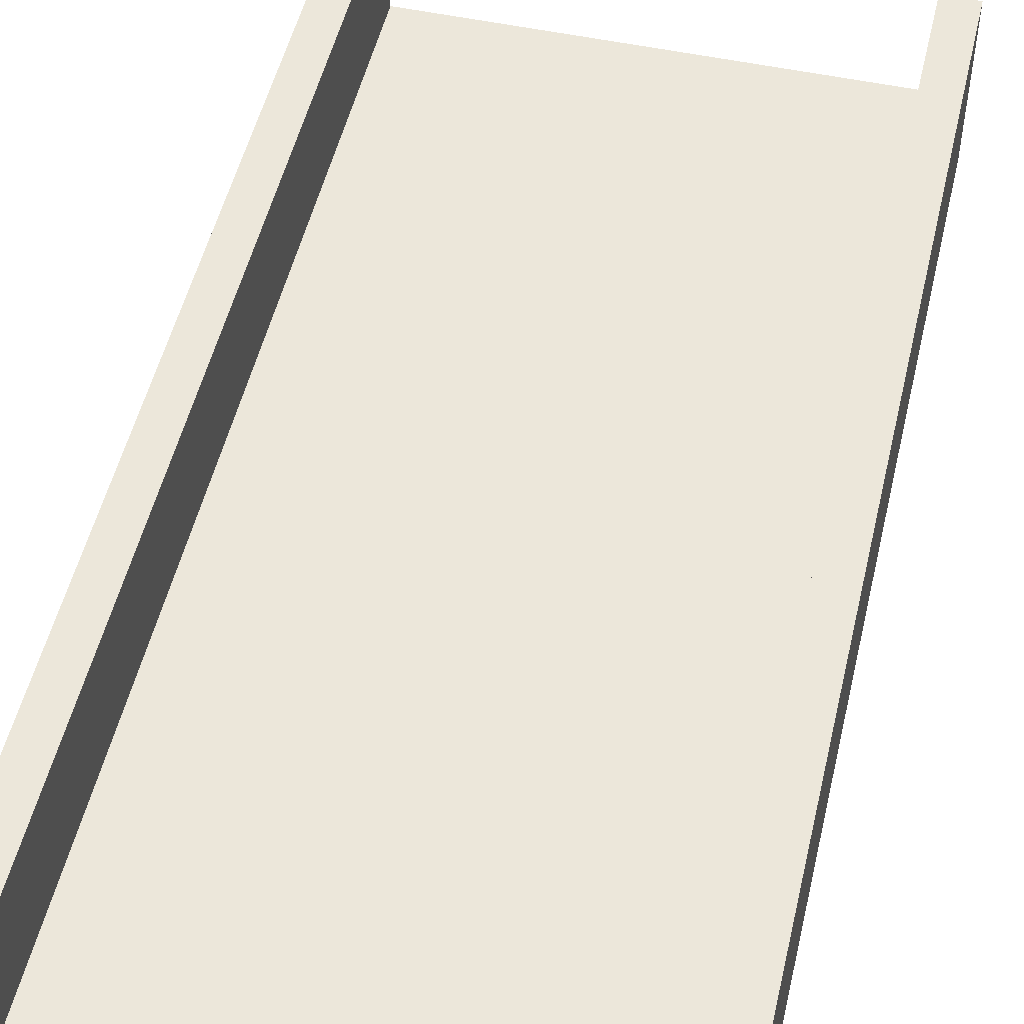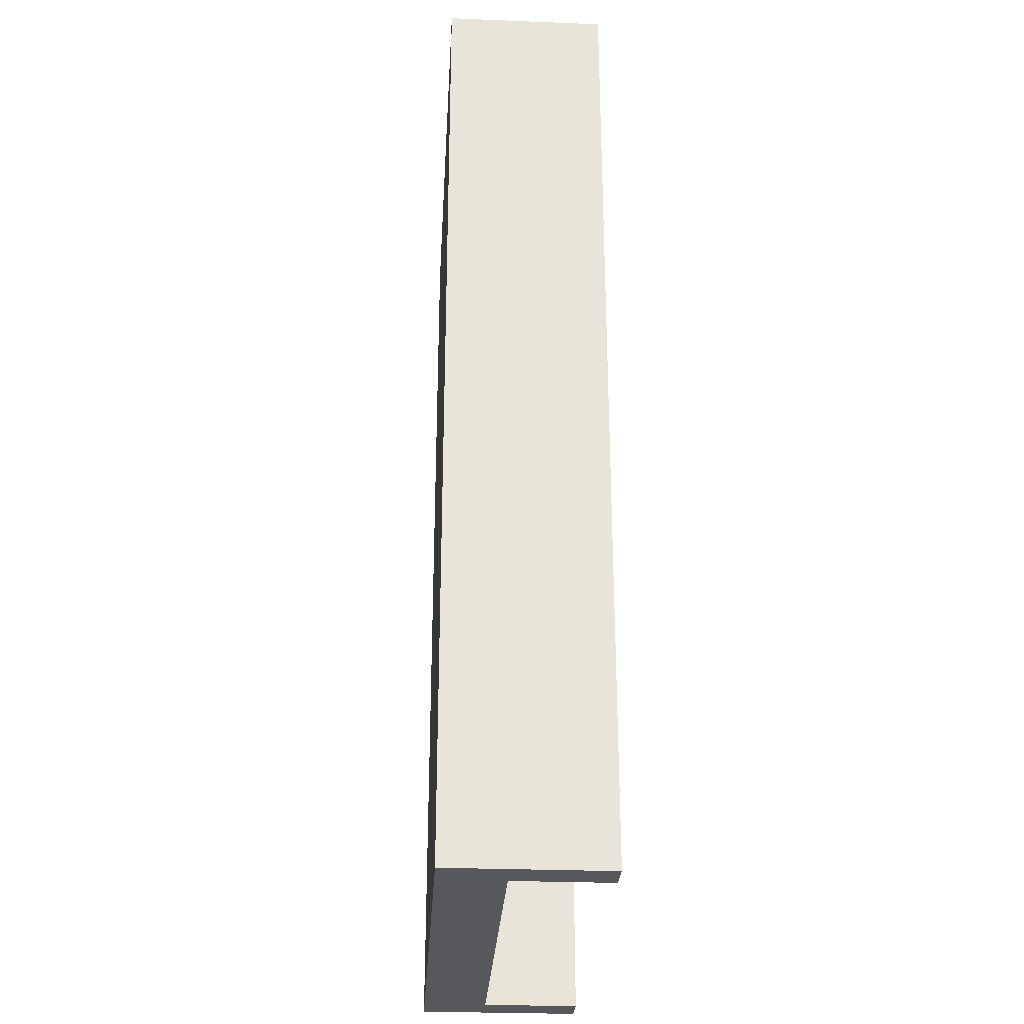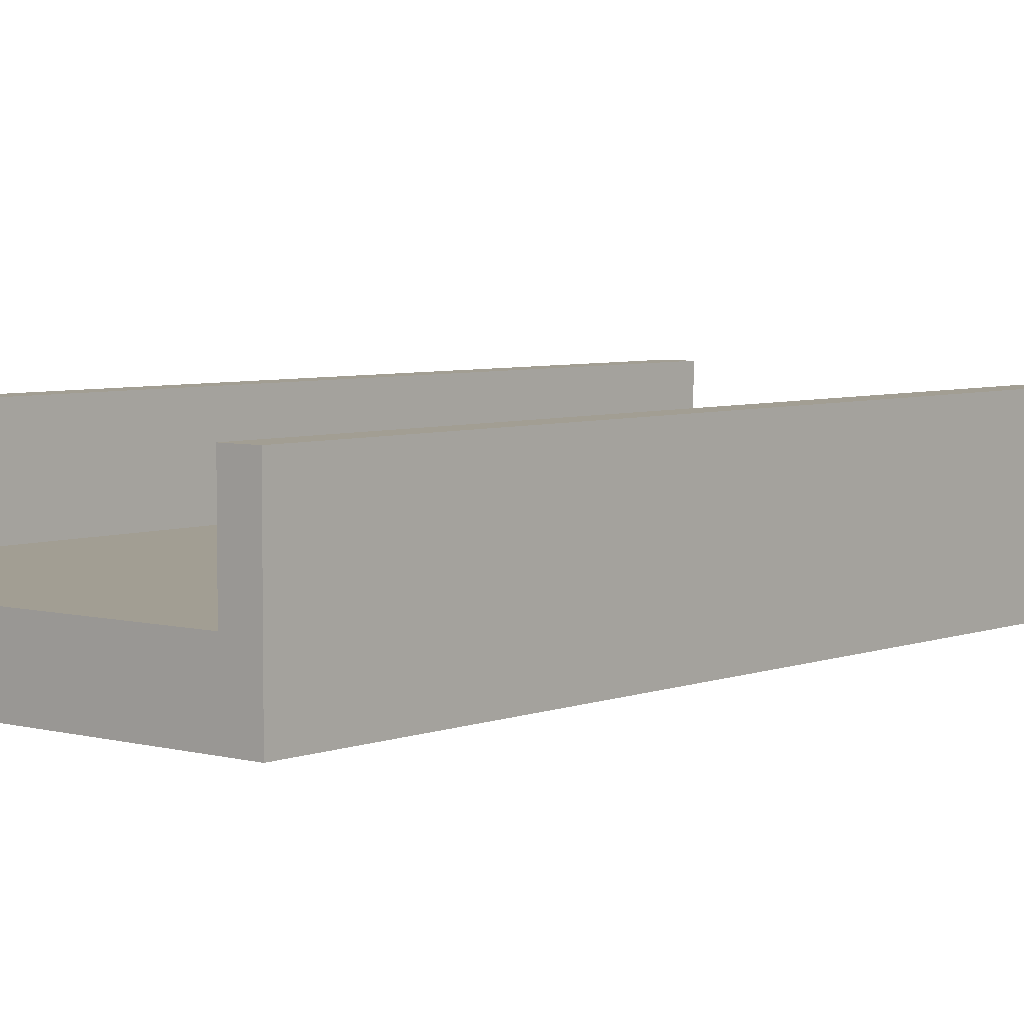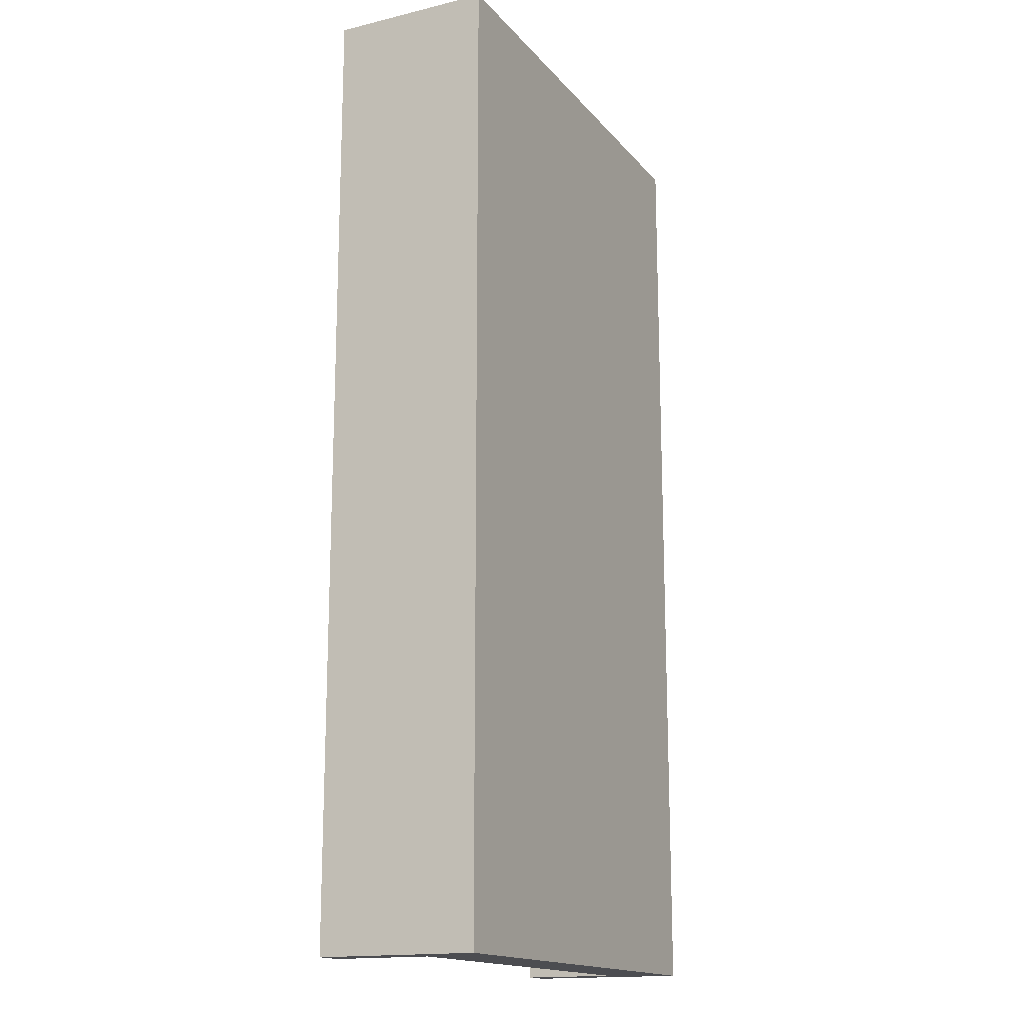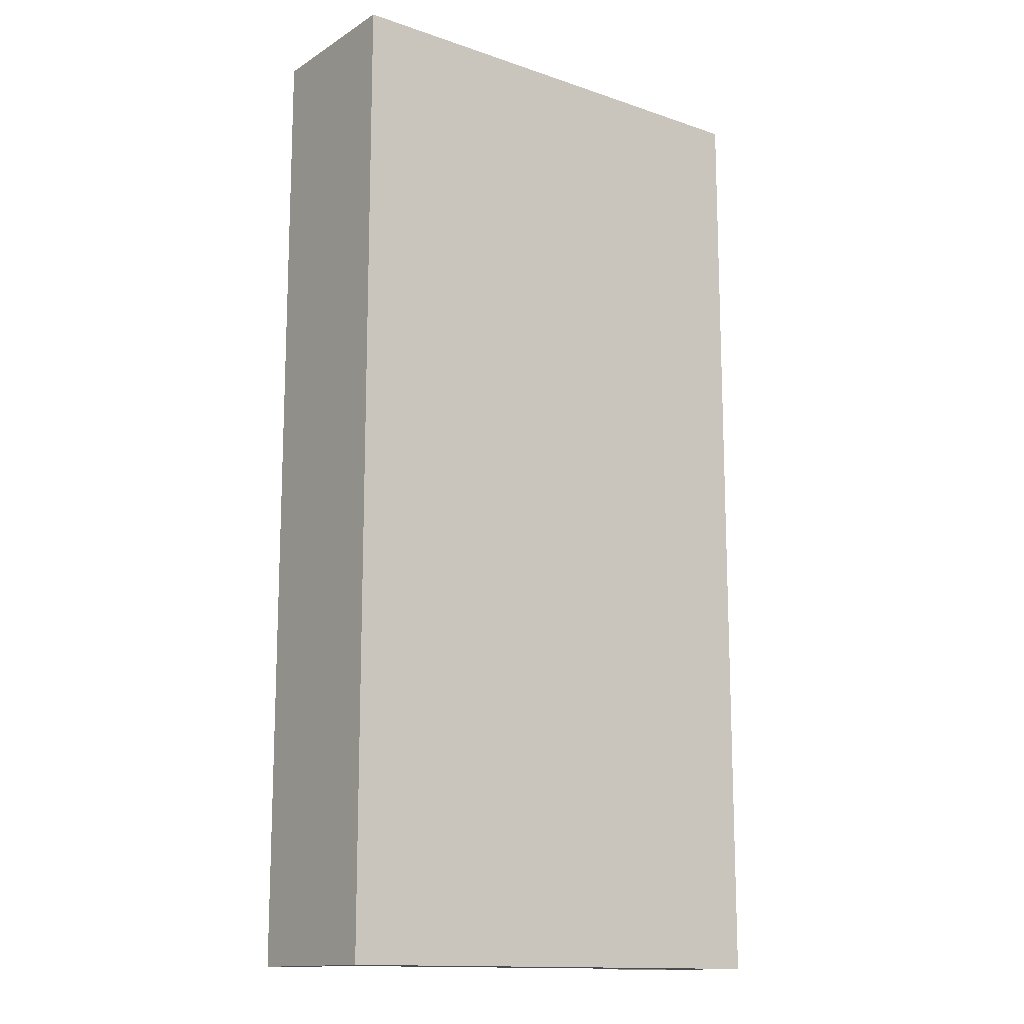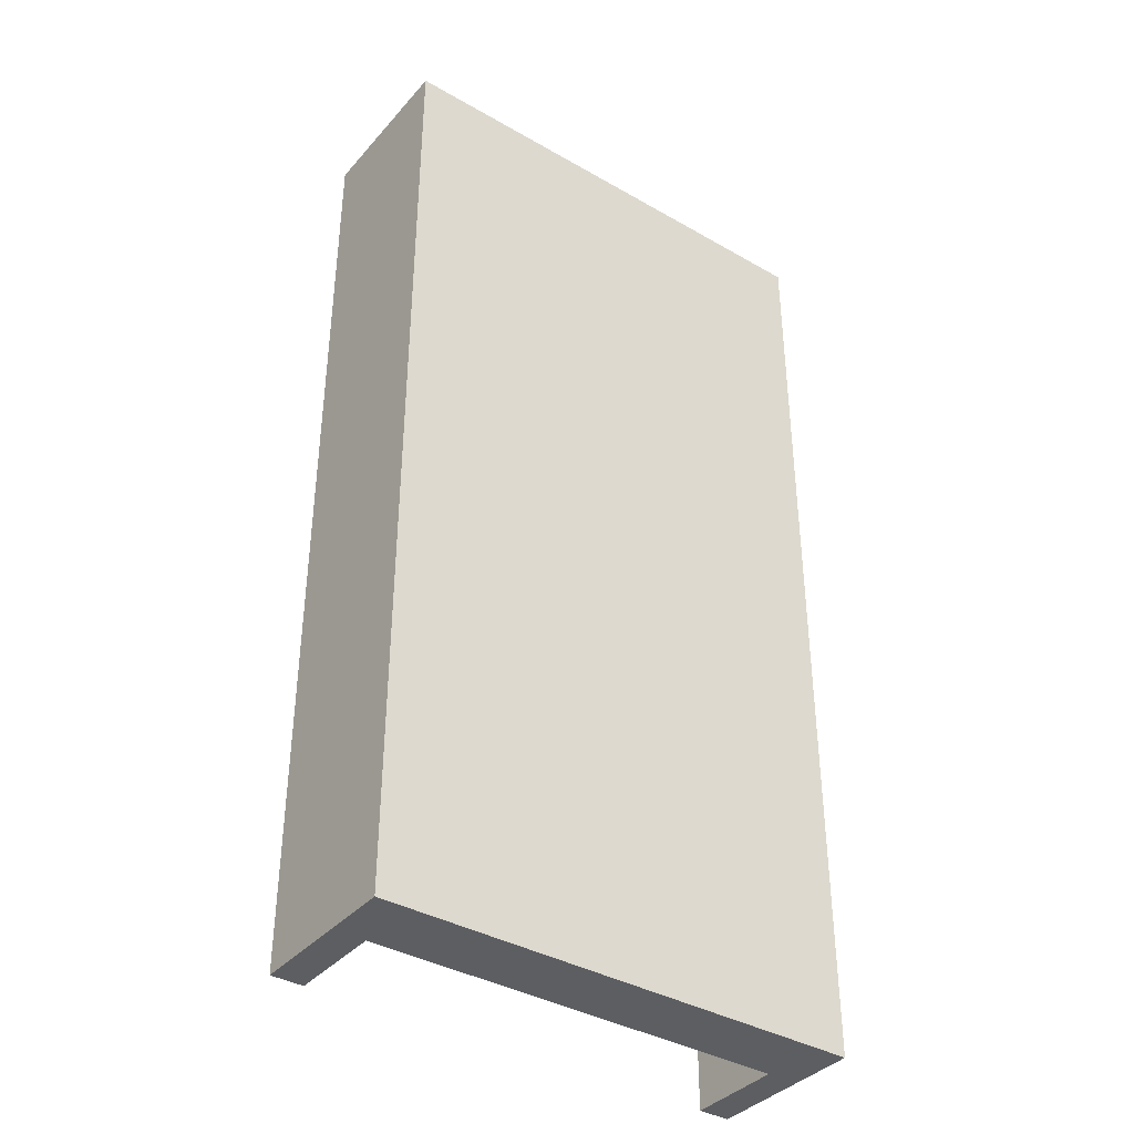
<metadata>
{"format":"obj","ext":"obj","renderer":"f3d","projection":"perspective","resolution":1024,"background":"white","views":[{"elev":51.1,"azim":13.1,"up":"+Z"},{"elev":-28.8,"azim":-93.4,"up":"+Y"},{"elev":5.1,"azim":40.0,"up":"+Z"},{"elev":-16.1,"azim":116.2,"up":"+Y"},{"elev":-14.0,"azim":143.1,"up":"+Y"},{"elev":-38.0,"azim":143.9,"up":"+Y"}]}
</metadata>
<code>
g Body1
v 150 0 50
v 150 0 0
v 150 300 0
v 150 300 50
v 140 0 50
v 140 300 50
v 140 0 20
v 140 300 20
v 10 0 20
v 10 300 20
v 10 0 50
v 10 300 50
v 0 0 50
v 0 300 50
v 0 0 0
v 0 300 0
f 1 2 4
f 4 2 3
f 5 1 6
f 6 1 4
f 7 5 8
f 8 5 6
f 9 7 10
f 10 7 8
f 11 9 12
f 12 9 10
f 13 11 14
f 14 11 12
f 15 13 16
f 16 13 14
f 2 15 3
f 3 15 16
f 4 3 8
f 8 3 16
f 8 16 10
f 10 16 14
f 10 14 12
f 8 6 4
f 13 15 9
f 9 15 2
f 9 2 7
f 7 2 1
f 7 1 5
f 9 11 13

</code>
